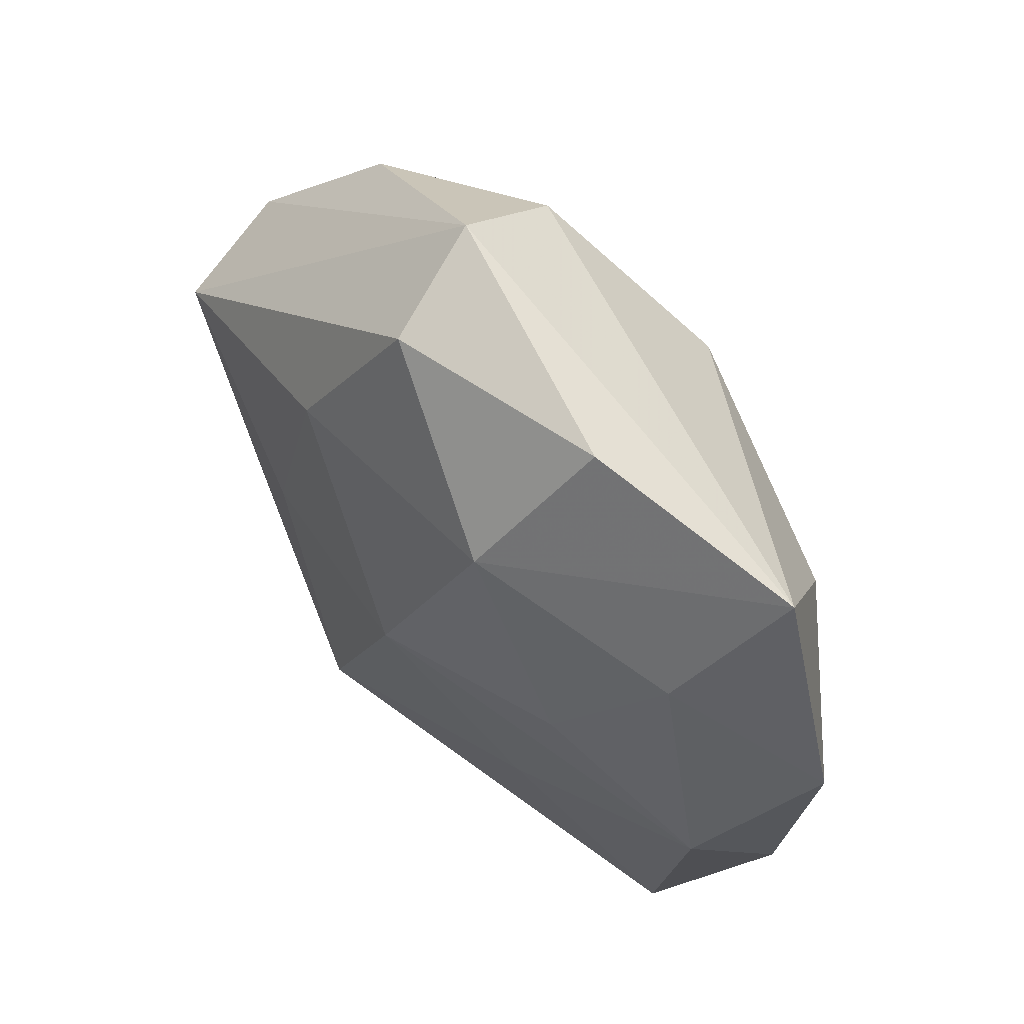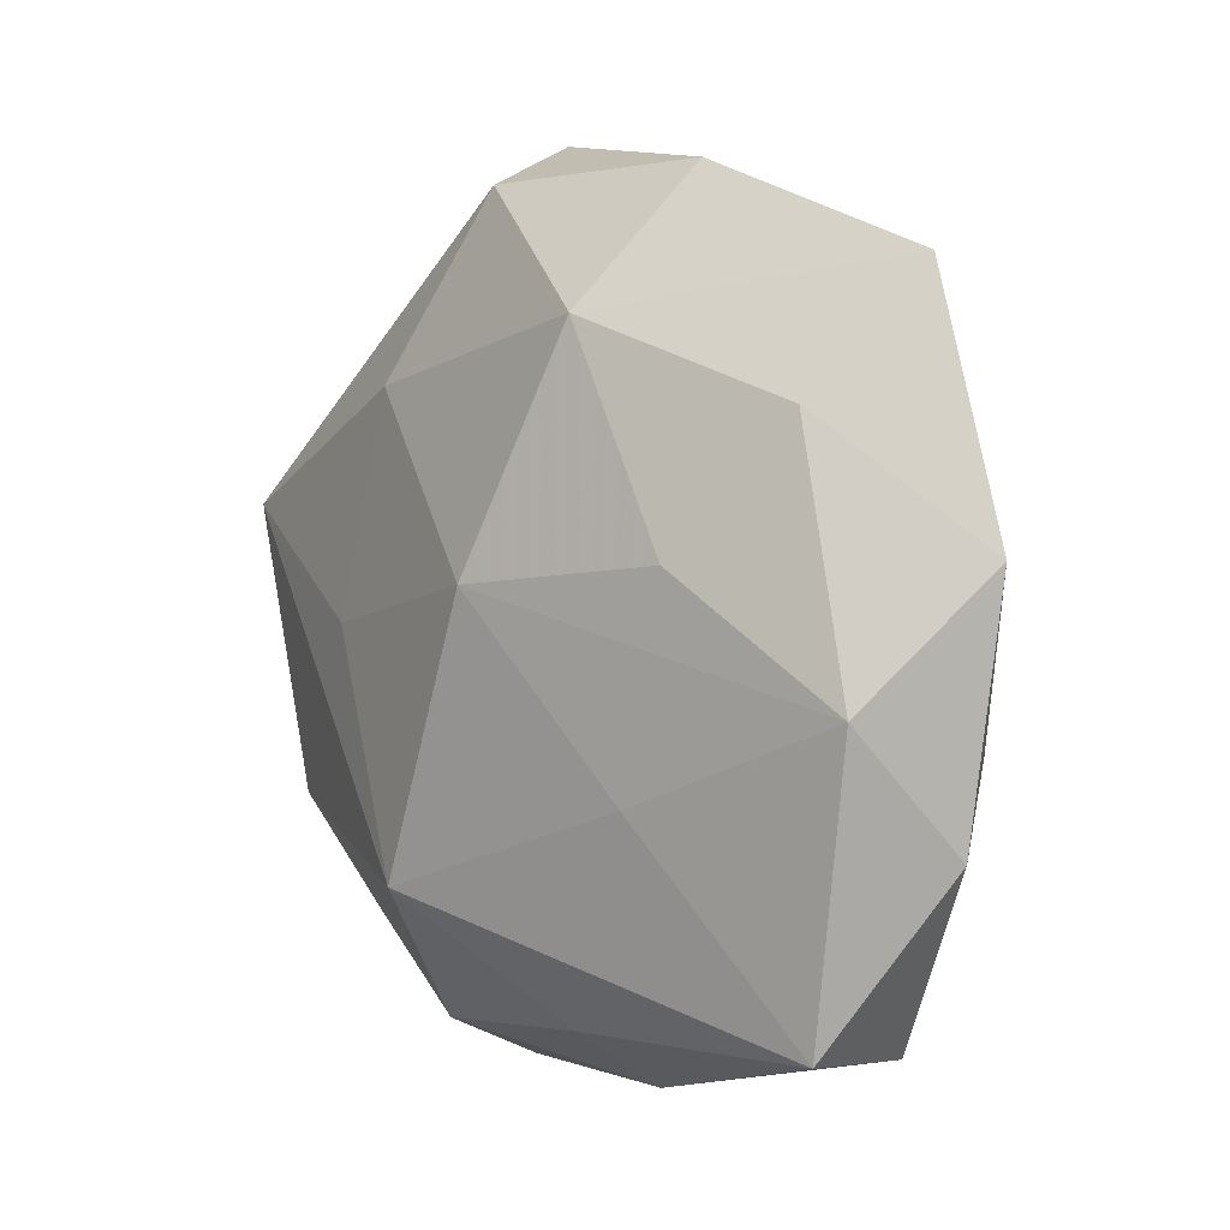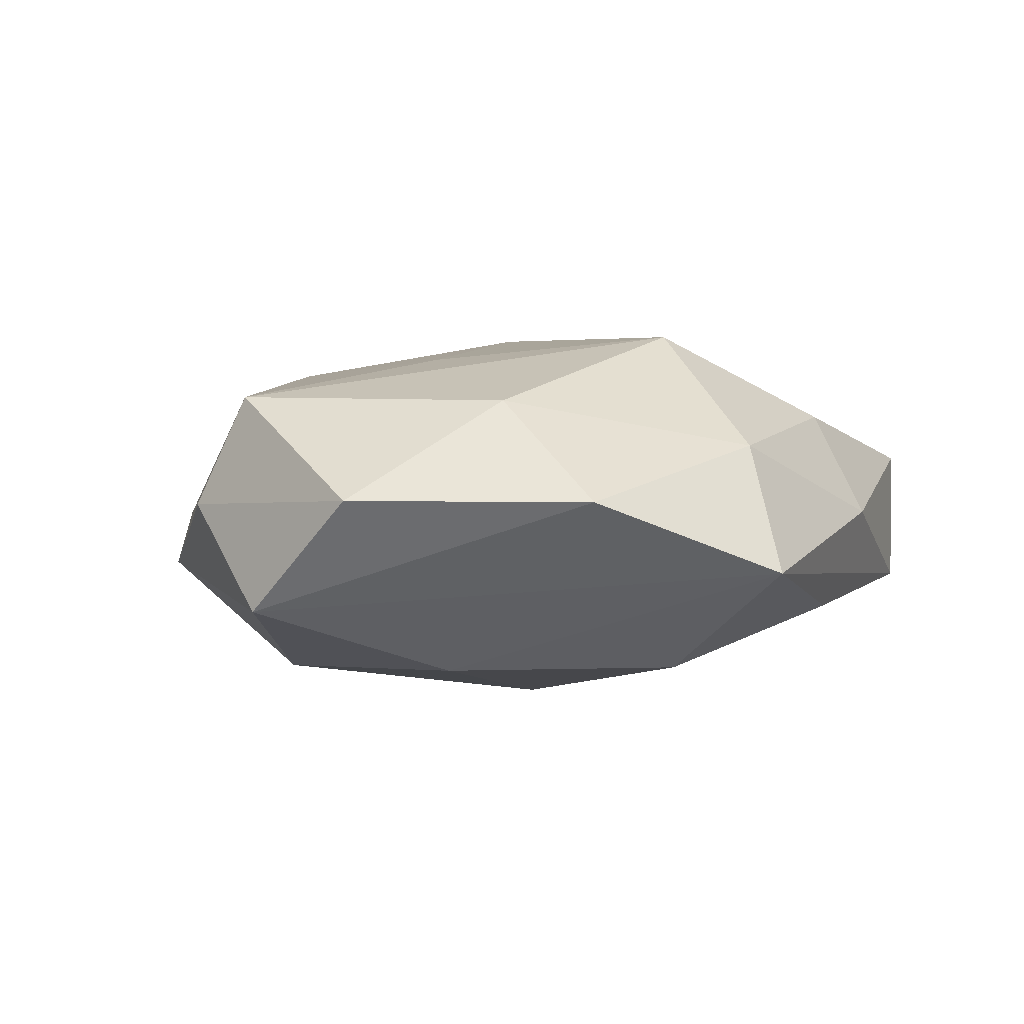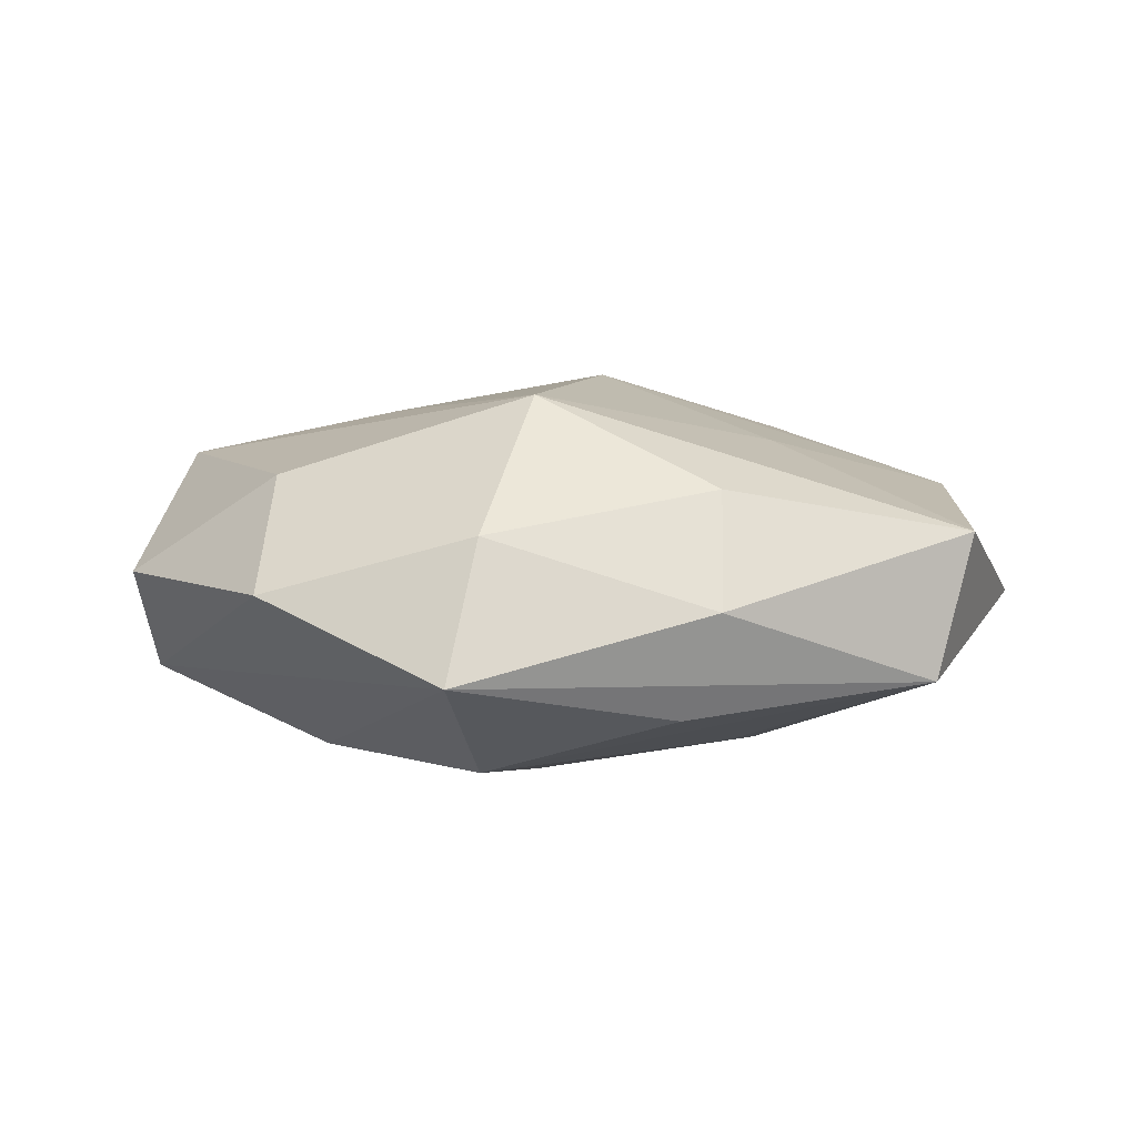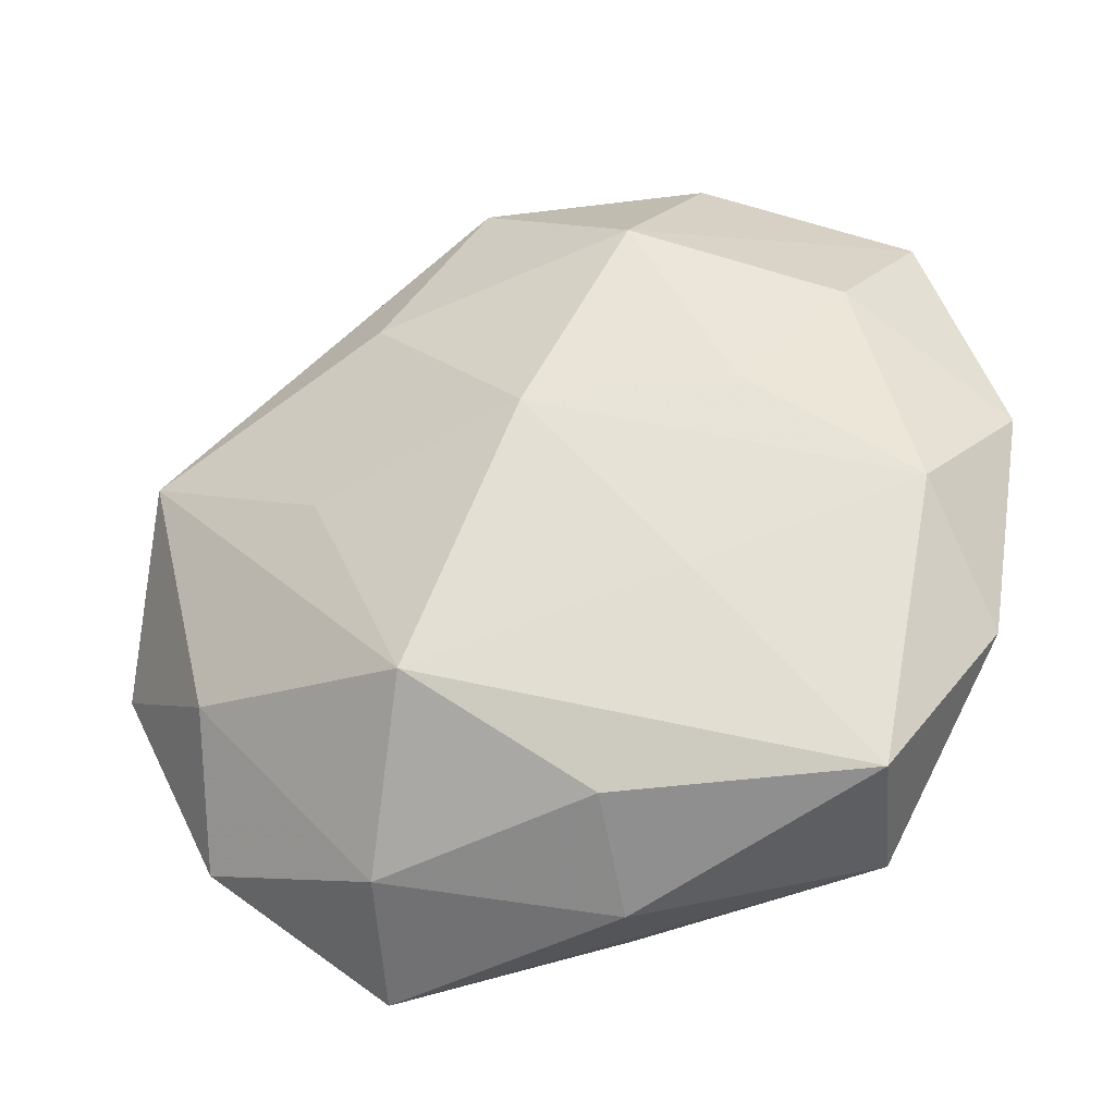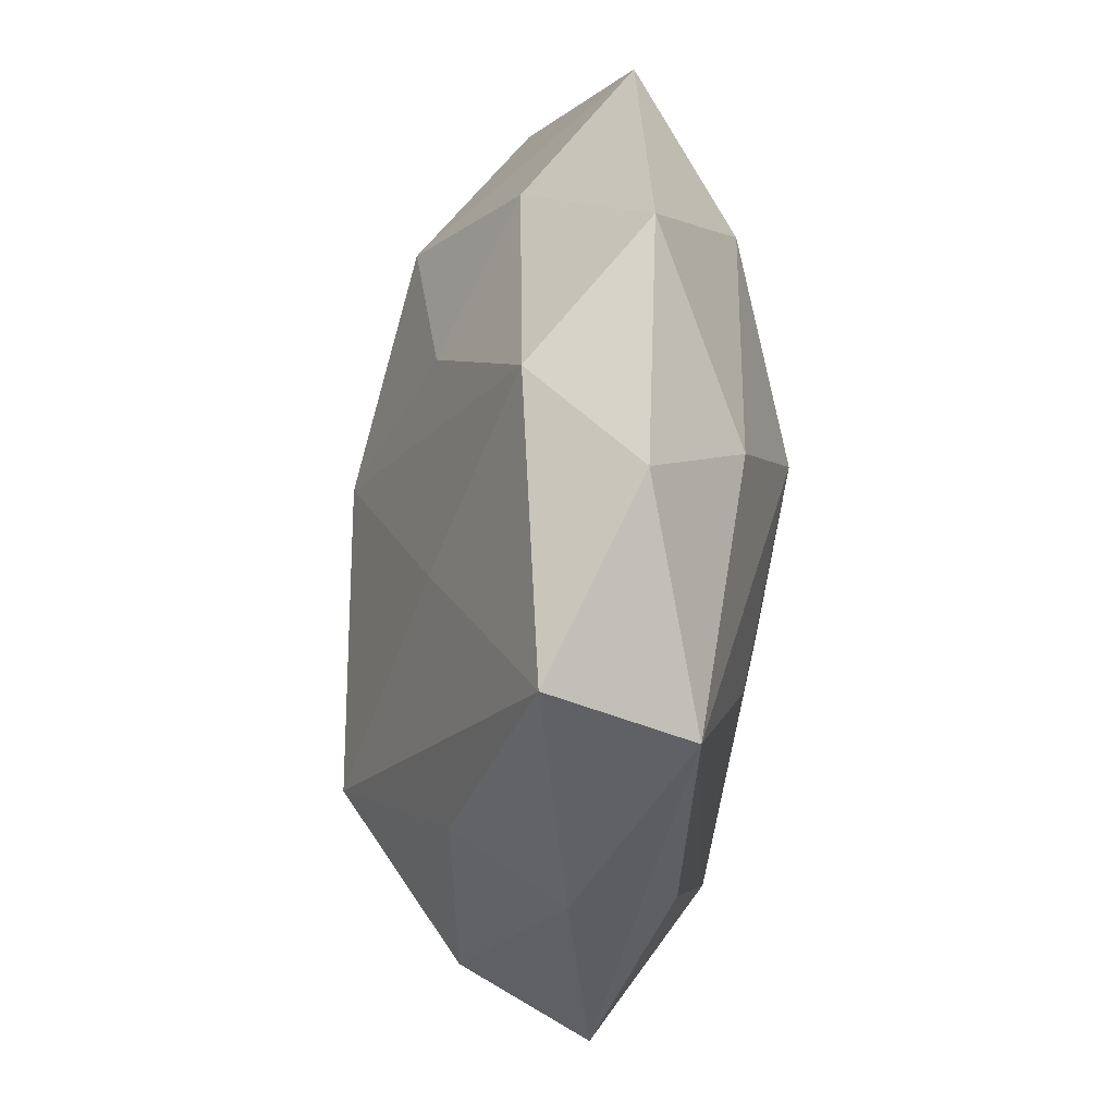
<metadata>
{"format":"obj","ext":"obj","renderer":"f3d","projection":"perspective","resolution":1024,"background":"white","views":[{"elev":58.5,"azim":49.8,"up":"+Y"},{"elev":1.1,"azim":50.4,"up":"+Y"},{"elev":0.3,"azim":-60.2,"up":"+Z"},{"elev":6.0,"azim":-10.5,"up":"+Z"},{"elev":-36.8,"azim":21.1,"up":"+Y"},{"elev":-34.1,"azim":81.2,"up":"+Y"}]}
</metadata>
<code>
v 0.01209 0.02356 0.01471
v -0.03452 0.01036 0.01122
v 0.0307 -0.008871 -0.009445
v -0.03124 -0.02495 0.001348
v -0.006169 0.03898 0.0001658
v -0.01705 -0.03666 -0.005084
v 0.02535 -0.0316 -0.006389
v 0.01082 -0.0179 -0.01323
v -0.02852 -0.01417 0.01059
v 0.01593 -0.01264 0.01308
v 0.003039 -0.03265 -0.008895
v -0.04091 -0.005129 0.00147
v 0.02891 -0.03039 0.006149
v 0.007026 -0.03011 0.009978
v 0.04073 0.005483 -0.0008942
v -0.03535 0.01531 0.00116
v 0.02869 0.01465 -0.01009
v 0.00688 0.02022 -0.01694
v 0.0037 0.003684 0.01864
v -0.003229 0.03478 0.009958
v -0.0123 -0.02356 -0.01436
v -0.01928 0.01568 -0.01517
v 0.005687 -0.03574 0.0003964
v -0.01147 0.01931 0.01458
v -0.02463 0.0262 -0.004705
v -0.006918 -0.01988 0.01754
v -0.02364 -0.005433 -0.01463
v 0.0373 -0.01578 -0.0006381
v -0.03848 0.006548 -0.008712
v -0.01357 -0.03194 0.006605
v -0.01634 0.0004614 0.01544
v -0.003723 -0.003308 -0.01805
v 0.01621 0.03527 0.005399
v 0.03471 -0.005556 0.008406
v -0.007458 0.03223 -0.009965
v 0.01784 -0.0001145 -0.01628
v 0.0338 0.0274 -0.0008653
v 0.0209 0.00516 0.01349
v 0.02923 0.01642 0.007862
f 21 7 11
f 14 26 30
f 16 2 5
f 15 34 28
f 26 2 9
f 30 26 9
f 9 4 30
f 23 14 30
f 21 11 6
f 4 29 6
f 30 4 6
f 6 23 30
f 6 11 7
f 7 23 6
f 26 14 13
f 28 34 13
f 13 7 28
f 13 23 7
f 14 23 13
f 12 29 4
f 4 9 12
f 12 9 2
f 12 2 16
f 16 29 12
f 20 5 2
f 8 7 21
f 8 36 7
f 28 7 3
f 7 36 3
f 3 15 28
f 1 19 38
f 38 19 34
f 31 2 26
f 26 19 31
f 34 15 39
f 1 38 39
f 39 38 34
f 37 39 15
f 1 39 37
f 21 6 27
f 27 6 29
f 29 22 27
f 34 19 10
f 10 13 34
f 10 19 26
f 26 13 10
f 25 22 29
f 25 29 16
f 16 5 25
f 24 20 2
f 2 31 24
f 24 31 19
f 24 19 1
f 1 20 24
f 17 36 18
f 18 37 17
f 17 37 15
f 17 3 36
f 15 3 17
f 5 20 33
f 33 37 5
f 33 20 1
f 1 37 33
f 32 22 18
f 32 27 22
f 21 27 32
f 18 36 32
f 32 8 21
f 36 8 32
f 35 25 5
f 22 25 35
f 18 22 35
f 35 37 18
f 5 37 35

</code>
